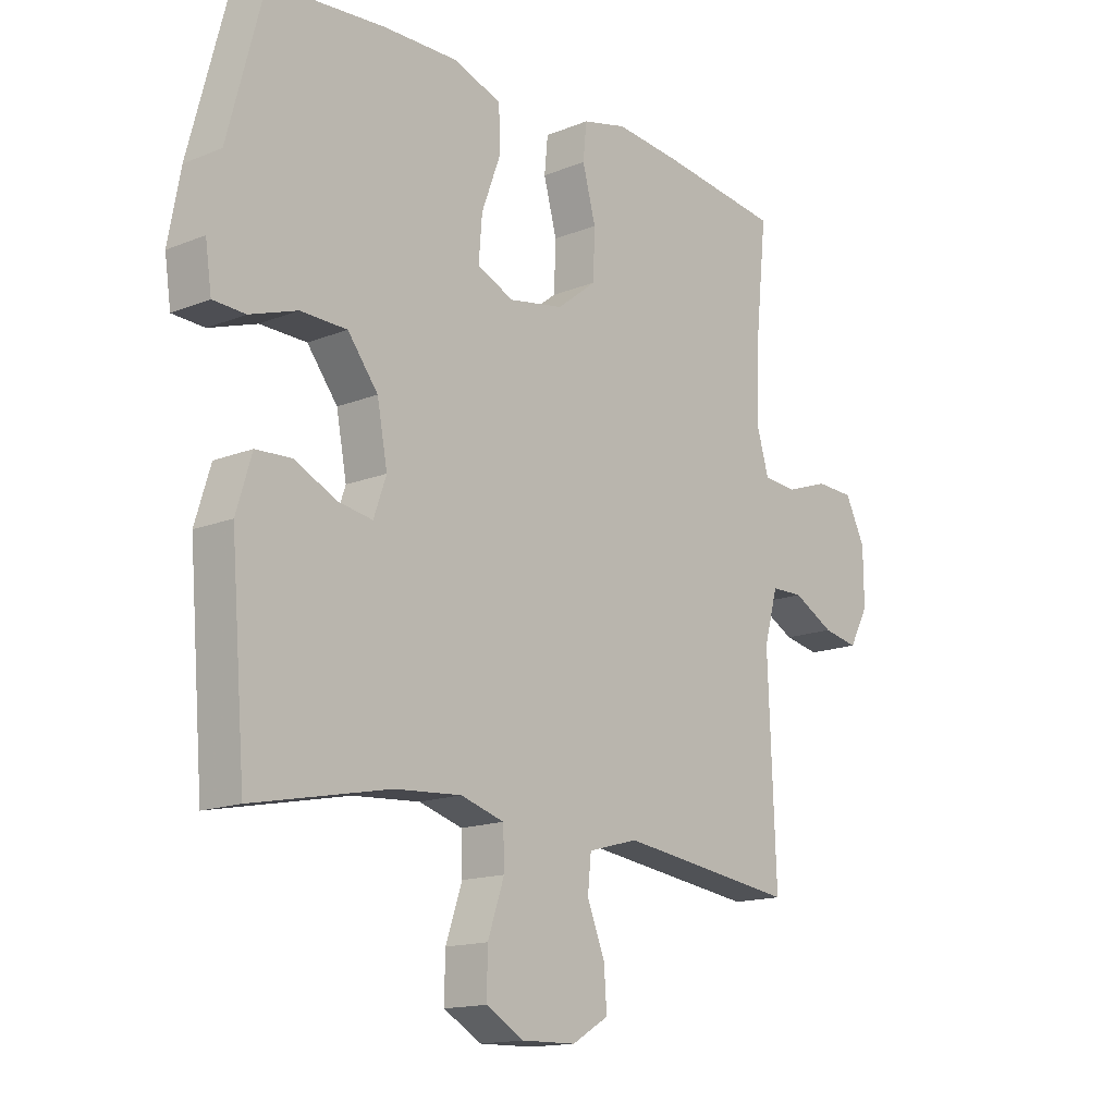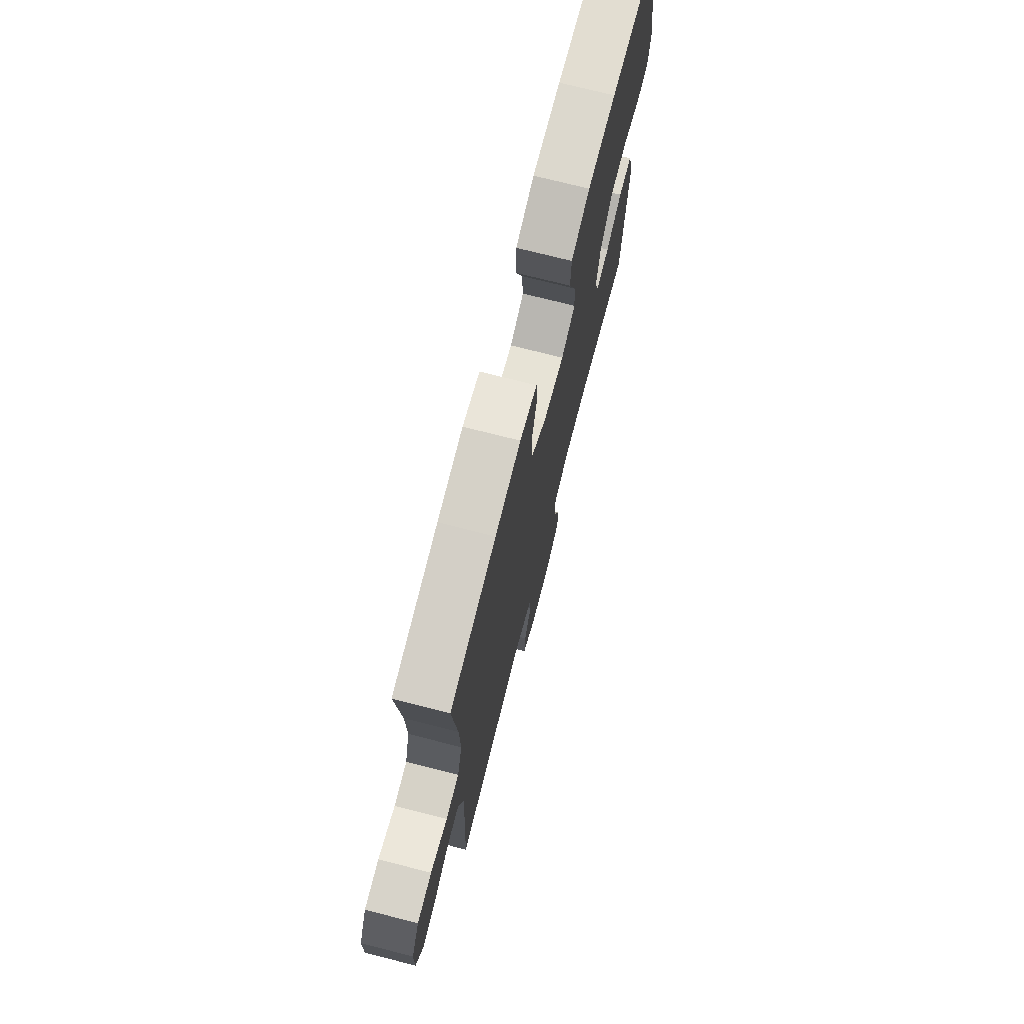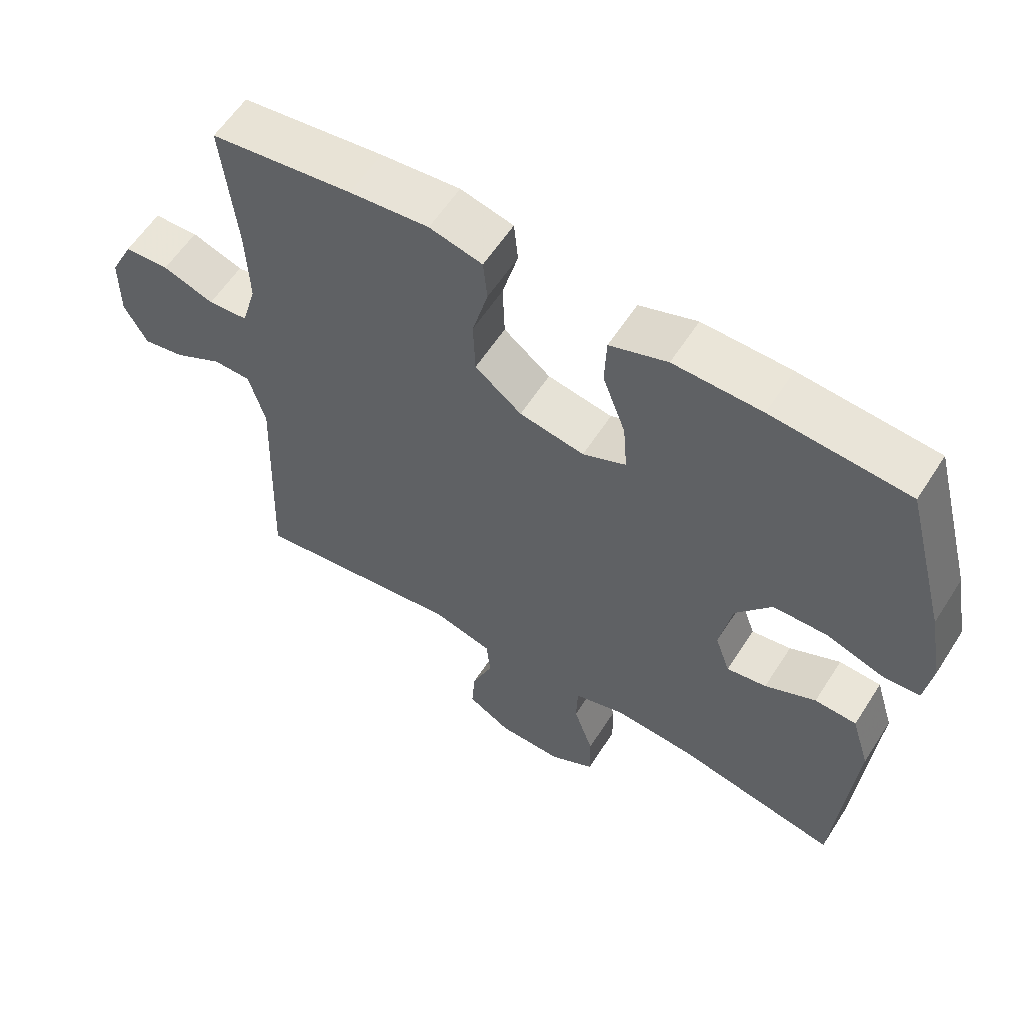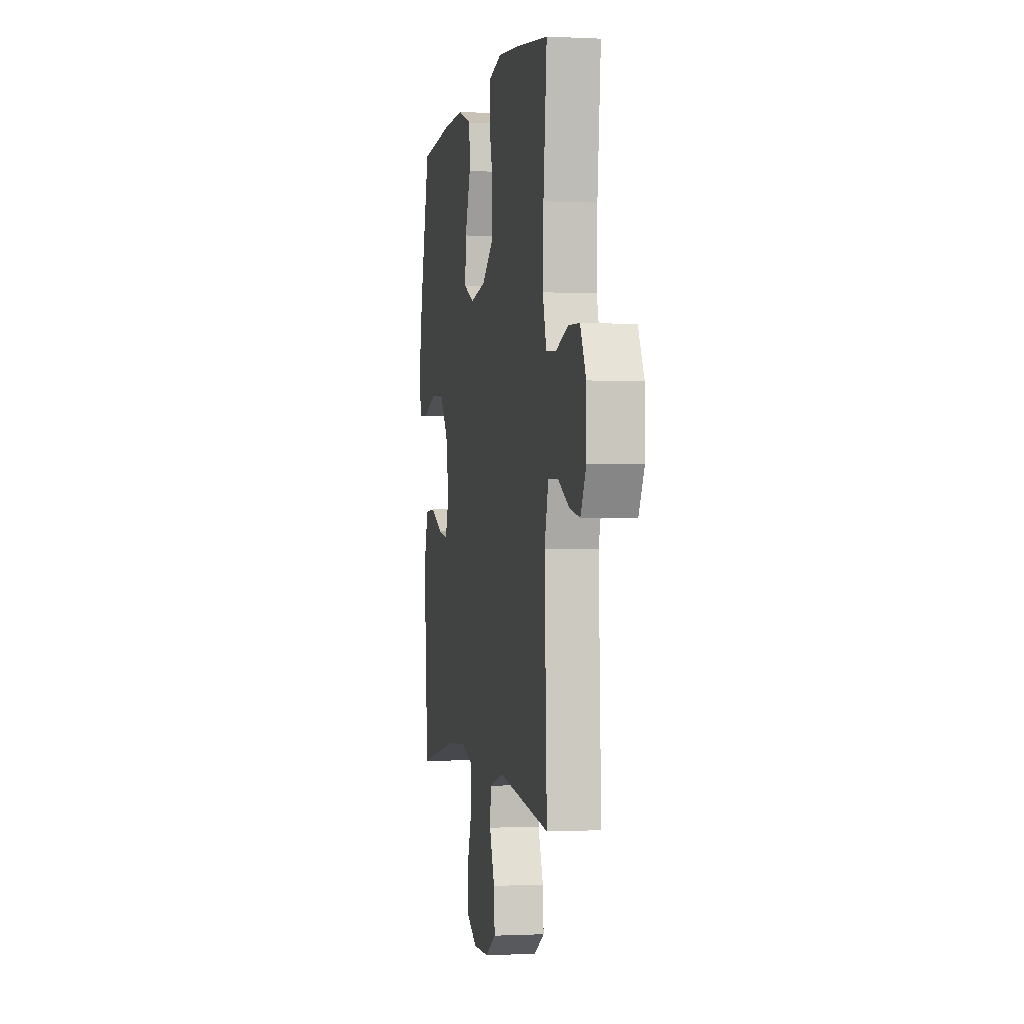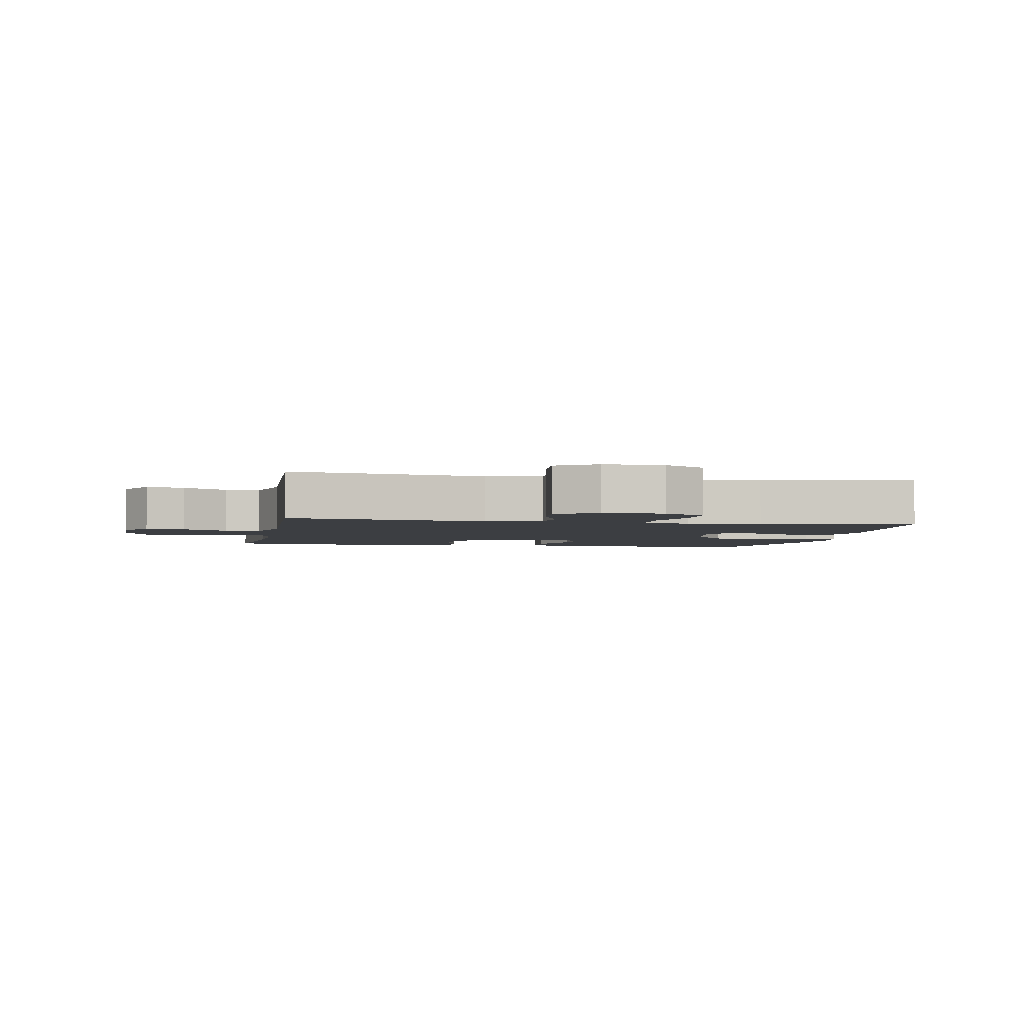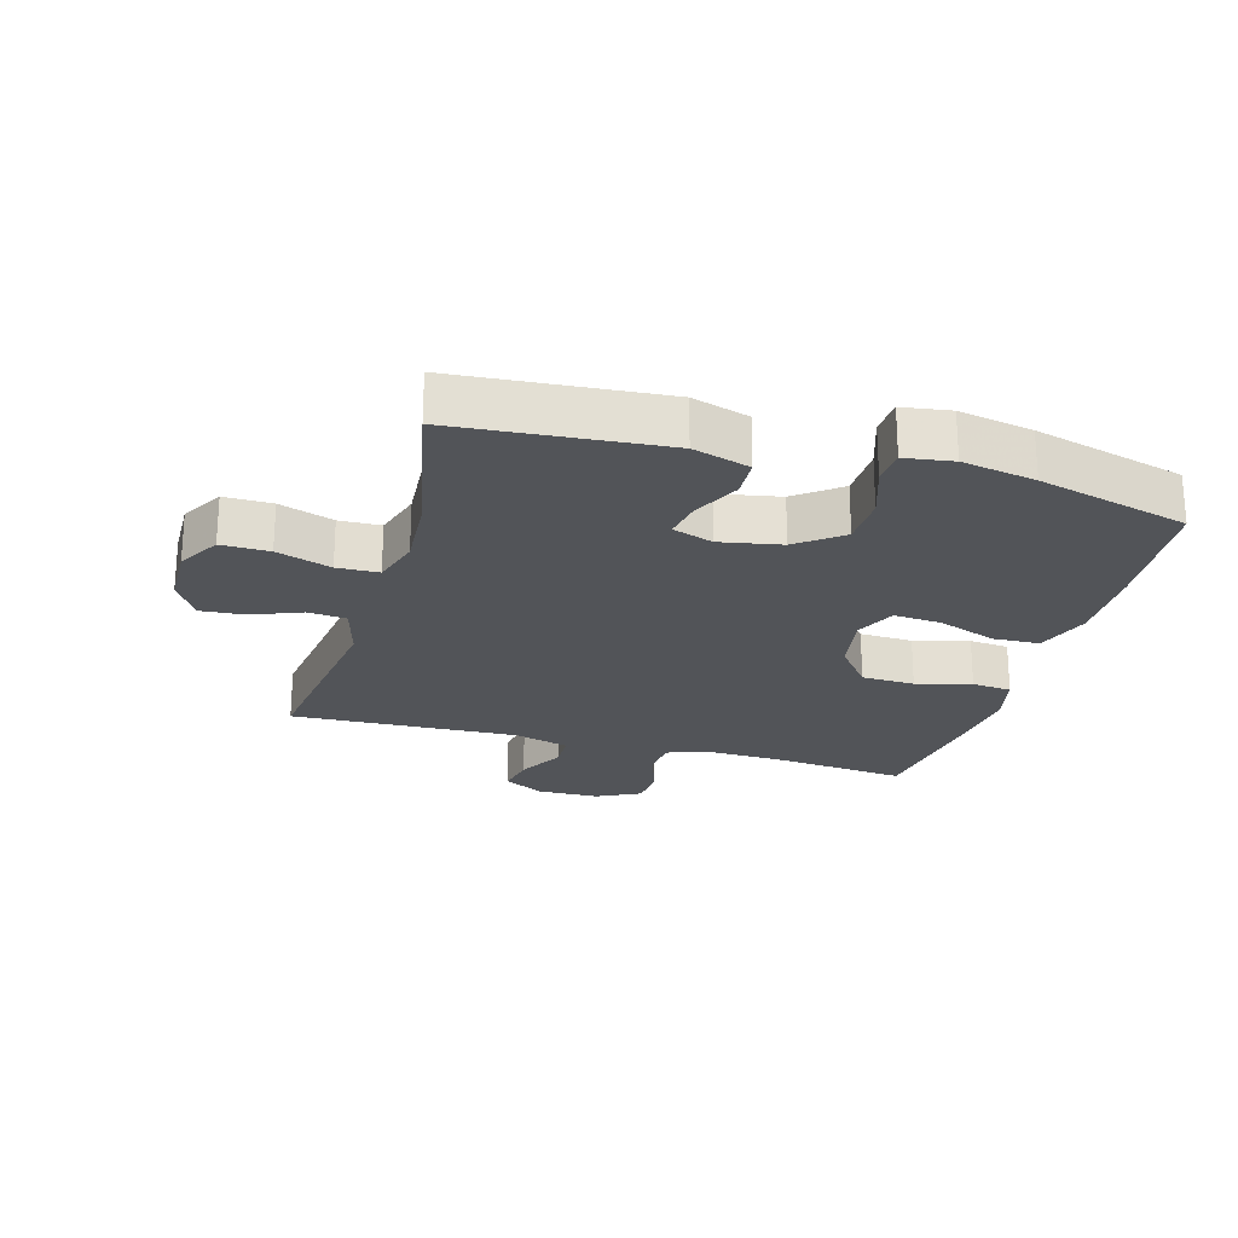
<metadata>
{"format":"obj","ext":"obj","renderer":"f3d","projection":"perspective","resolution":1024,"background":"white","views":[{"elev":-15.0,"azim":-49.2,"up":"+Z"},{"elev":73.3,"azim":104.3,"up":"+Z"},{"elev":59.1,"azim":-147.5,"up":"+Z"},{"elev":-0.6,"azim":79.4,"up":"+Z"},{"elev":-3.1,"azim":169.2,"up":"+Y"},{"elev":-23.3,"azim":-105.9,"up":"+Y"}]}
</metadata>
<code>
v -0.5 0.07 -0.5
v -0.526 0.07 -0.177
v -0.499 0.07 -0.088
v -0.437 0.07 -0.085
v -0.362 0.07 -0.121
v -0.303 0.07 -0.131
v -0.281 0.07 -0.068
v -0.299 0.07 0.028
v -0.352 0.07 0.097
v -0.433 0.07 0.099
v -0.516 0.07 0.071
v -0.572 0.07 0.074
v -0.583 0.07 0.149
v -0.562 0.07 0.264
v -0.5 0.07 0.5
v -0.298 0.07 0.516
v -0.168 0.07 0.518
v -0.083 0.07 0.488
v -0.08 0.07 0.415
v -0.114 0.07 0.323
v -0.12 0.07 0.248
v -0.056 0.07 0.219
v 0.04 0.07 0.236
v 0.109 0.07 0.29
v 0.112 0.07 0.373
v 0.089 0.07 0.459
v 0.095 0.07 0.521
v 0.173 0.07 0.54
v 0.29 0.07 0.528
v 0.5 0.07 0.5
v 0.479 0.07 0.295
v 0.475 0.07 0.18
v 0.497 0.07 0.104
v 0.556 0.07 0.099
v 0.632 0.07 0.125
v 0.698 0.07 0.122
v 0.733 0.07 0.052
v 0.734 0.07 -0.045
v 0.7 0.07 -0.108
v 0.638 0.07 -0.096
v 0.566 0.07 -0.057
v 0.51 0.07 -0.058
v 0.486 0.07 -0.145
v 0.5 0.07 -0.5
v 0.188 0.07 -0.458
v 0.1 0.07 -0.482
v 0.094 0.07 -0.542
v 0.125 0.07 -0.62
v 0.13 0.07 -0.689
v 0.066 0.07 -0.727
v -0.029 0.07 -0.729
v -0.095 0.07 -0.691
v -0.094 0.07 -0.616
v -0.065 0.07 -0.531
v -0.067 0.07 -0.466
v -0.143 0.07 -0.443
v -0.26 0.07 -0.451
v -0.5 0 -0.5
v -0.526 0 -0.177
v -0.499 0 -0.088
v -0.437 0 -0.085
v -0.362 0 -0.121
v -0.303 0 -0.131
v -0.281 0 -0.068
v -0.299 0 0.028
v -0.352 0 0.097
v -0.433 0 0.099
v -0.516 0 0.071
v -0.572 0 0.074
v -0.583 0 0.149
v -0.562 0 0.264
v -0.5 0 0.5
v -0.298 0 0.516
v -0.168 0 0.518
v -0.083 0 0.488
v -0.08 0 0.415
v -0.114 0 0.323
v -0.12 0 0.248
v -0.056 0 0.219
v 0.04 0 0.236
v 0.109 0 0.29
v 0.112 0 0.373
v 0.089 0 0.459
v 0.095 0 0.521
v 0.173 0 0.54
v 0.29 0 0.528
v 0.5 0 0.5
v 0.479 0 0.295
v 0.475 0 0.18
v 0.497 0 0.104
v 0.556 0 0.099
v 0.632 0 0.125
v 0.698 0 0.122
v 0.733 0 0.052
v 0.734 0 -0.045
v 0.7 0 -0.108
v 0.638 0 -0.096
v 0.566 0 -0.057
v 0.51 0 -0.058
v 0.486 0 -0.145
v 0.5 0 -0.5
v 0.188 0 -0.458
v 0.1 0 -0.482
v 0.094 0 -0.542
v 0.125 0 -0.62
v 0.13 0 -0.689
v 0.066 0 -0.727
v -0.029 0 -0.729
v -0.095 0 -0.691
v -0.094 0 -0.616
v -0.065 0 -0.531
v -0.067 0 -0.466
v -0.143 0 -0.443
v -0.26 0 -0.451
f 51 52 53 54
f 51 54 55
f 50 51 55
f 47 48 49 50
f 46 47 50 55
f 45 46 55 56
f 43 44 45
f 42 43 45 56
f 38 39 40 41
f 38 41 42
f 37 38 42
f 34 35 36 37
f 33 34 37 42
f 32 33 42 56
f 28 29 30 31
f 25 26 27 28
f 24 25 28 31
f 23 24 31 32
f 17 18 19 20
f 17 20 21
f 16 17 21
f 15 16 21
f 14 15 21
f 13 14 21 22
f 10 11 12 13
f 9 10 13 22
f 2 3 4 5
f 57 1 2 5
f 57 5 6
f 56 57 6 7
f 32 56 7 8
f 22 23 32
f 8 9 22 32
f 111 110 109 108
f 112 111 108
f 112 108 107
f 107 106 105 104
f 112 107 104 103
f 113 112 103 102
f 102 101 100
f 113 102 100 99
f 98 97 96 95
f 99 98 95
f 99 95 94
f 94 93 92 91
f 99 94 91 90
f 113 99 90 89
f 88 87 86 85
f 85 84 83 82
f 88 85 82 81
f 89 88 81 80
f 77 76 75 74
f 78 77 74
f 78 74 73
f 78 73 72
f 78 72 71
f 79 78 71 70
f 70 69 68 67
f 79 70 67 66
f 62 61 60 59
f 62 59 58 114
f 63 62 114
f 64 63 114 113
f 65 64 113 89
f 89 80 79
f 89 79 66 65
f 1 58 59 2
f 2 59 60 3
f 3 60 61 4
f 4 61 62 5
f 5 62 63 6
f 6 63 64 7
f 7 64 65 8
f 8 65 66 9
f 9 66 67 10
f 10 67 68 11
f 11 68 69 12
f 12 69 70 13
f 13 70 71 14
f 14 71 72 15
f 15 72 73 16
f 16 73 74 17
f 17 74 75 18
f 18 75 76 19
f 19 76 77 20
f 20 77 78 21
f 21 78 79 22
f 22 79 80 23
f 23 80 81 24
f 24 81 82 25
f 25 82 83 26
f 26 83 84 27
f 27 84 85 28
f 28 85 86 29
f 29 86 87 30
f 30 87 88 31
f 31 88 89 32
f 32 89 90 33
f 33 90 91 34
f 34 91 92 35
f 35 92 93 36
f 36 93 94 37
f 37 94 95 38
f 38 95 96 39
f 39 96 97 40
f 40 97 98 41
f 41 98 99 42
f 42 99 100 43
f 43 100 101 44
f 44 101 102 45
f 45 102 103 46
f 46 103 104 47
f 47 104 105 48
f 48 105 106 49
f 49 106 107 50
f 50 107 108 51
f 51 108 109 52
f 52 109 110 53
f 53 110 111 54
f 54 111 112 55
f 55 112 113 56
f 56 113 114 57
f 57 114 58 1

</code>
